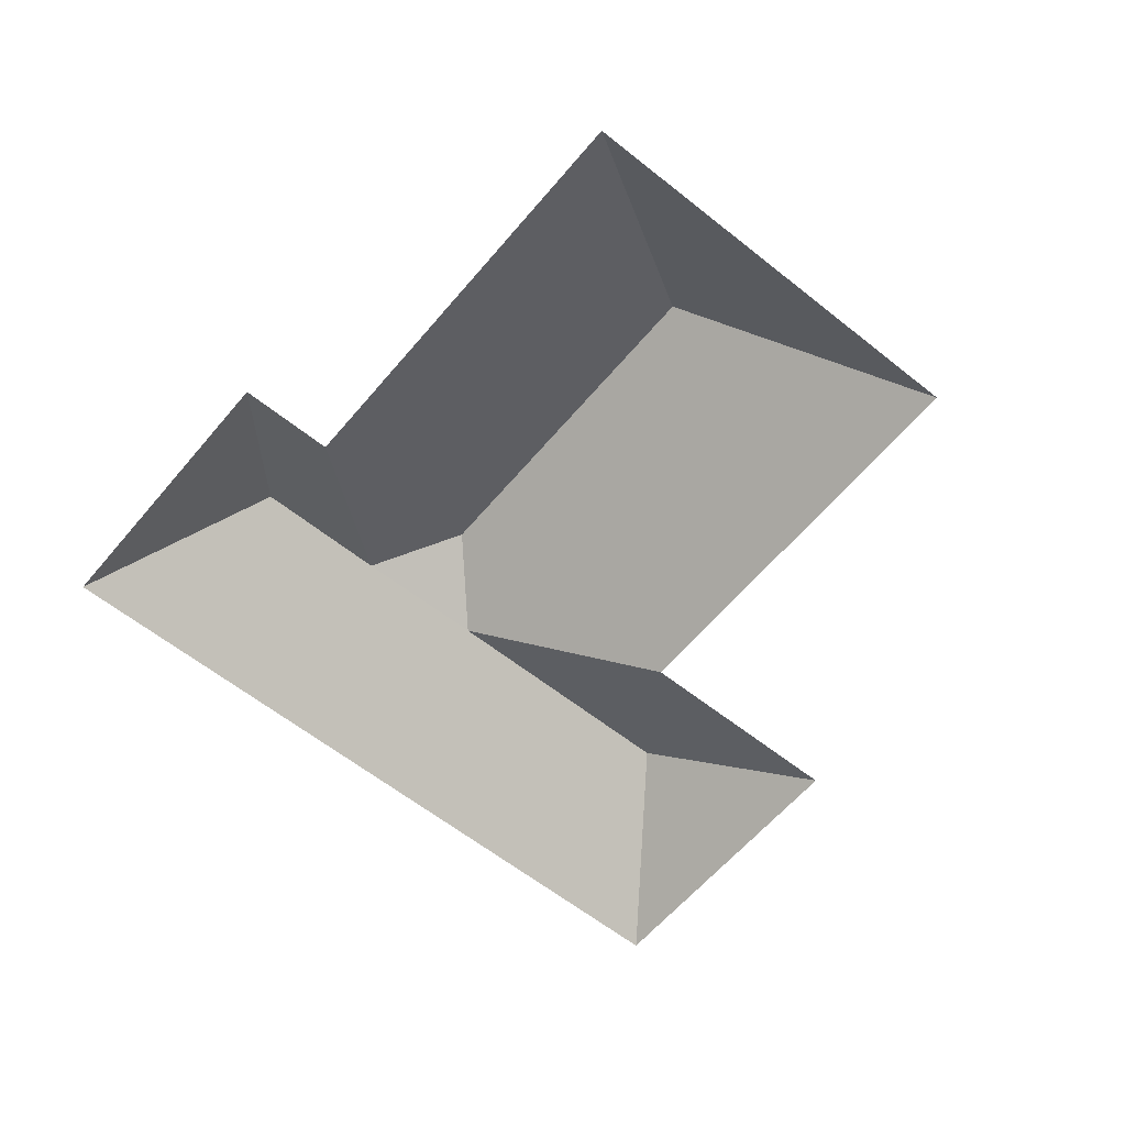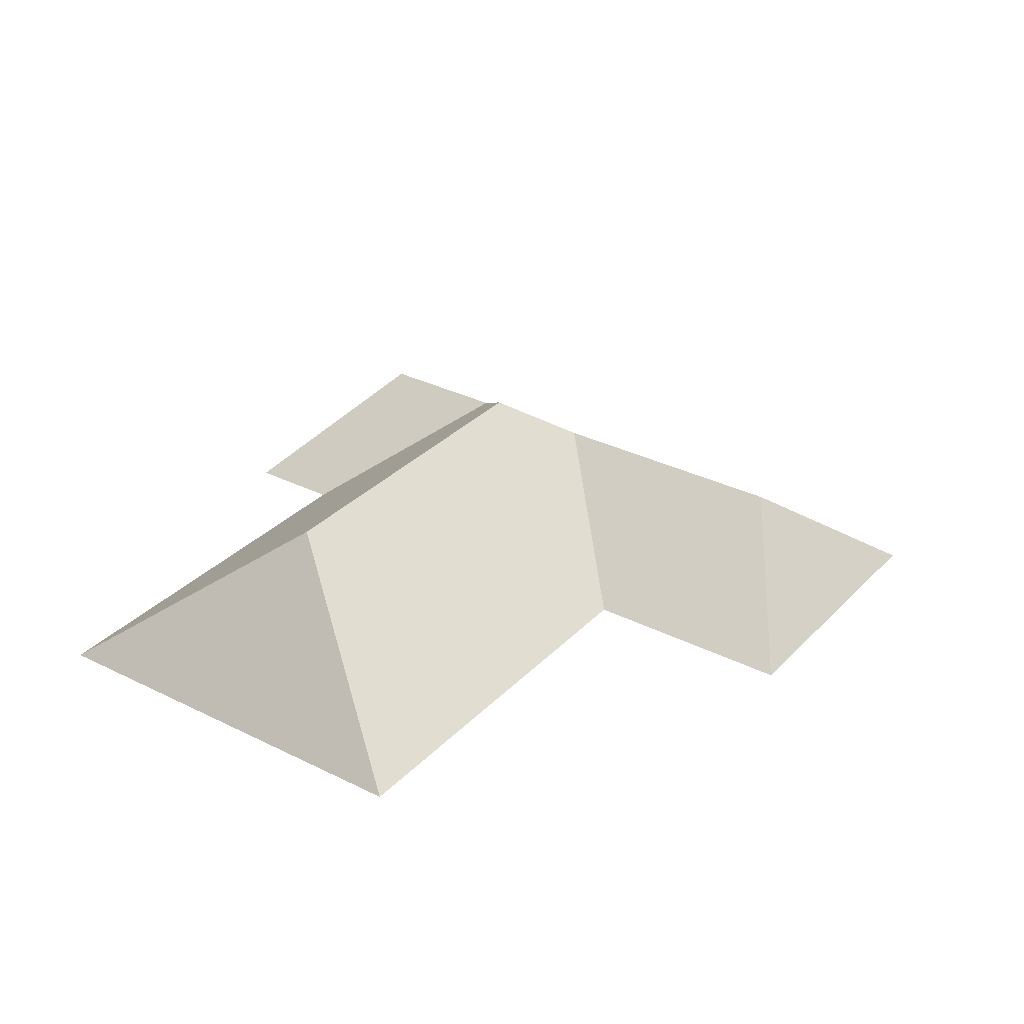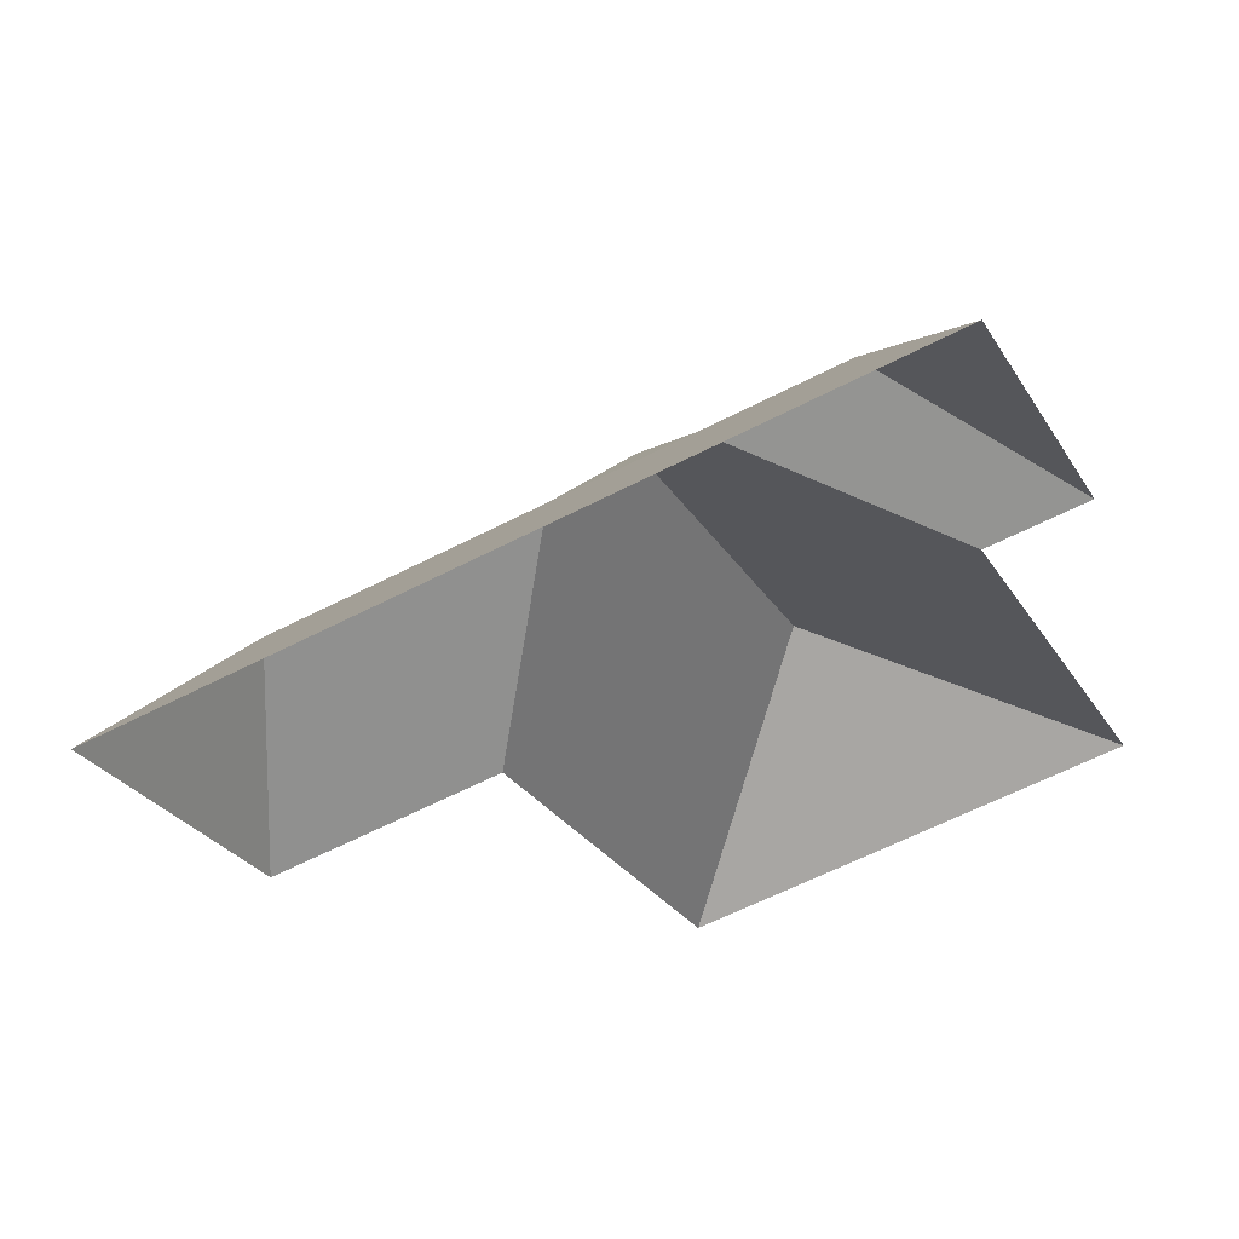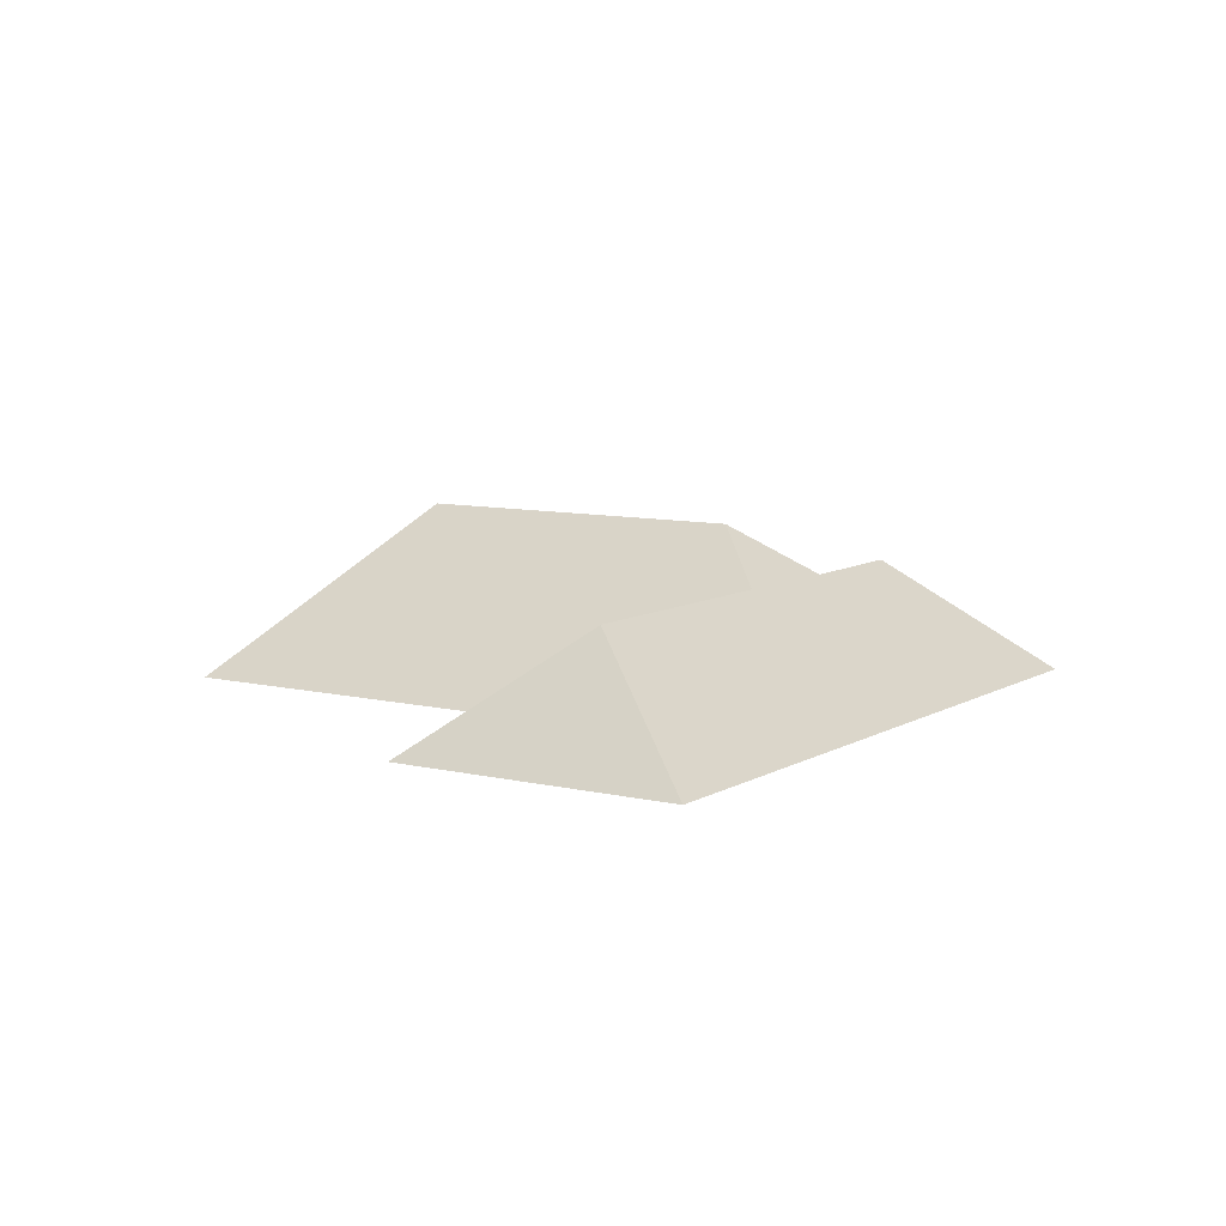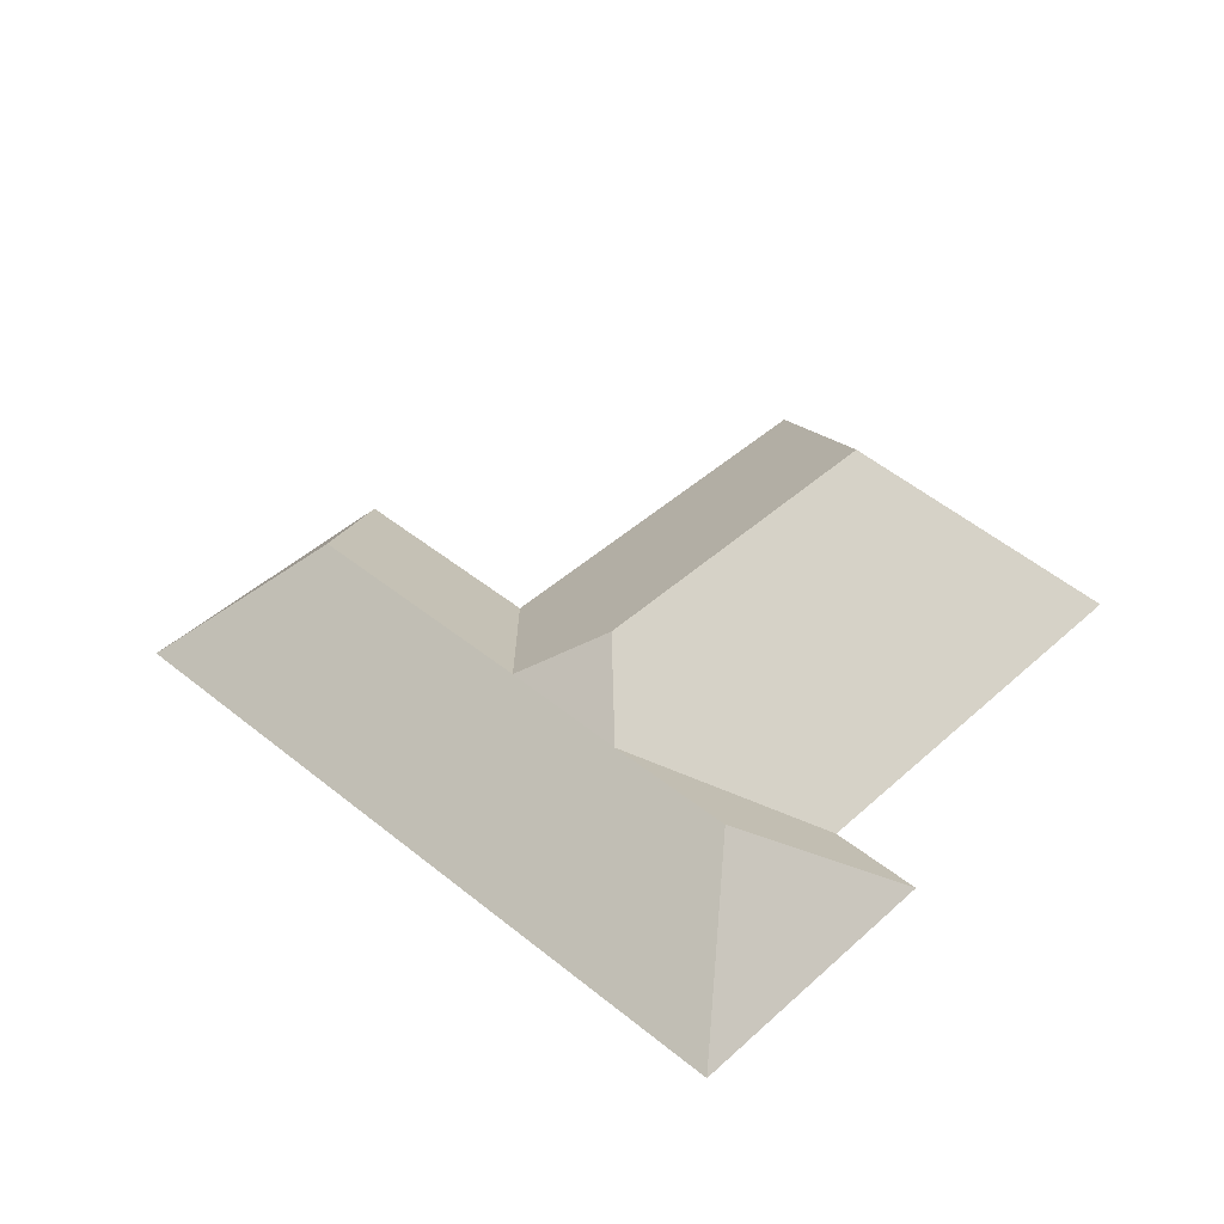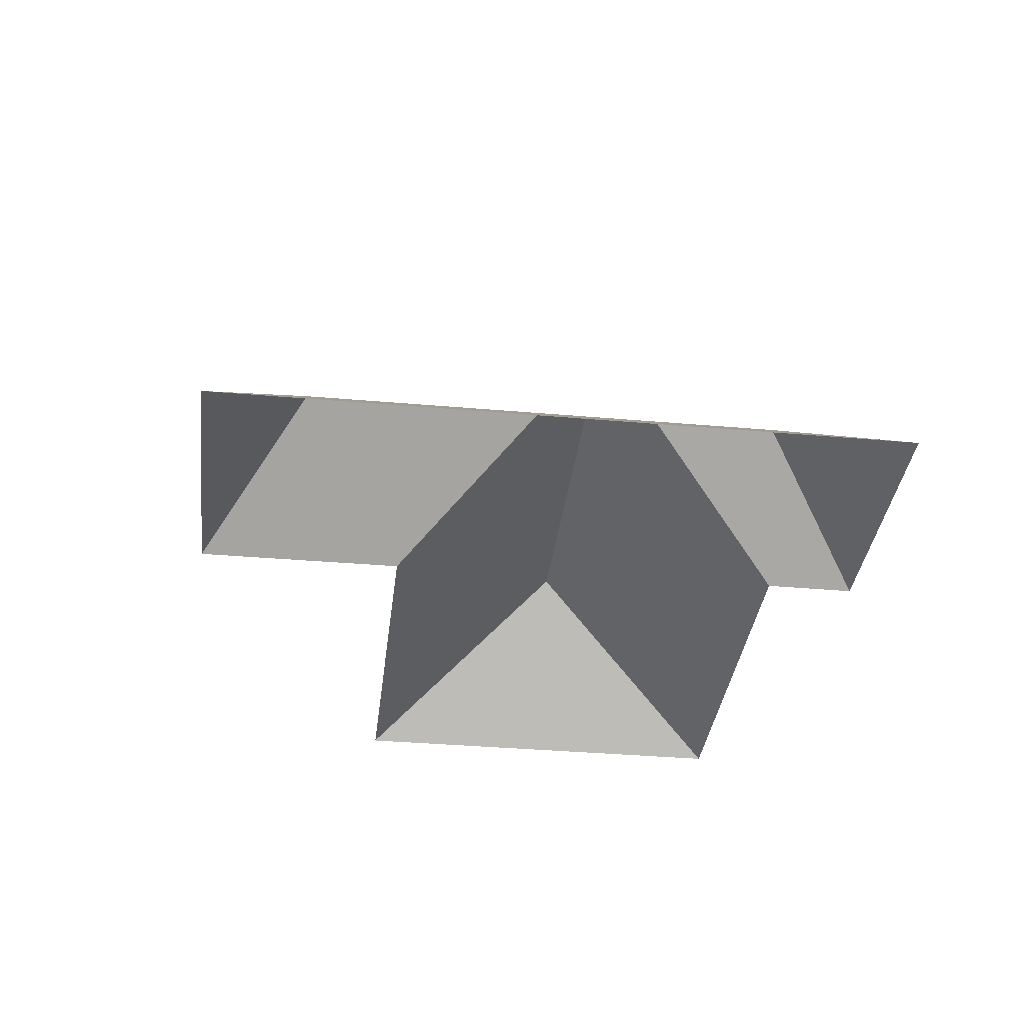
<metadata>
{"format":"obj","ext":"obj","renderer":"f3d","projection":"perspective","resolution":1024,"background":"white","views":[{"elev":-59.3,"azim":116.0,"up":"+Y"},{"elev":31.7,"azim":-169.1,"up":"+Y"},{"elev":58.3,"azim":-14.1,"up":"+Z"},{"elev":8.7,"azim":-81.3,"up":"+Y"},{"elev":44.6,"azim":19.0,"up":"+Y"},{"elev":-34.9,"azim":-31.2,"up":"+Y"}]}
</metadata>
<code>
o BK39_500_019028_0008_roof
v 222.1 75 -375.9
v 382.3 75 -303.1
v 275.1 144.7 -286.6
v 68.3 75 -258.7
v 150.8 75 -220.9
v 310.2 75 -144.1
v 345.9 75 -128
v 214.7 145 -154.3
v 82.53 123.8 -184.3
v 179.4 123.7 -140.1
v 278.9 123.4 -94.56
v 228.8 123.3 -117.2
v 17.47 75 -146.7
v 296.7 75 -19.89
v 222.1 0 -375.9
v 382.3 0 -303.1
v 310.2 0 -144.1
v 345.9 0 -128
v 296.7 0 -19.89
v 17.47 0 -146.7
v 68.3 0 -258.7
v 150.8 0 -220.9
f 13 4 9
f 14 7 11
f 13 14 11 12 10 9
f 12 6 7 11
f 6 2 3 8 12
f 2 1 3
f 1 5 10 8 3
f 10 12 8
f 5 4 9 10

</code>
